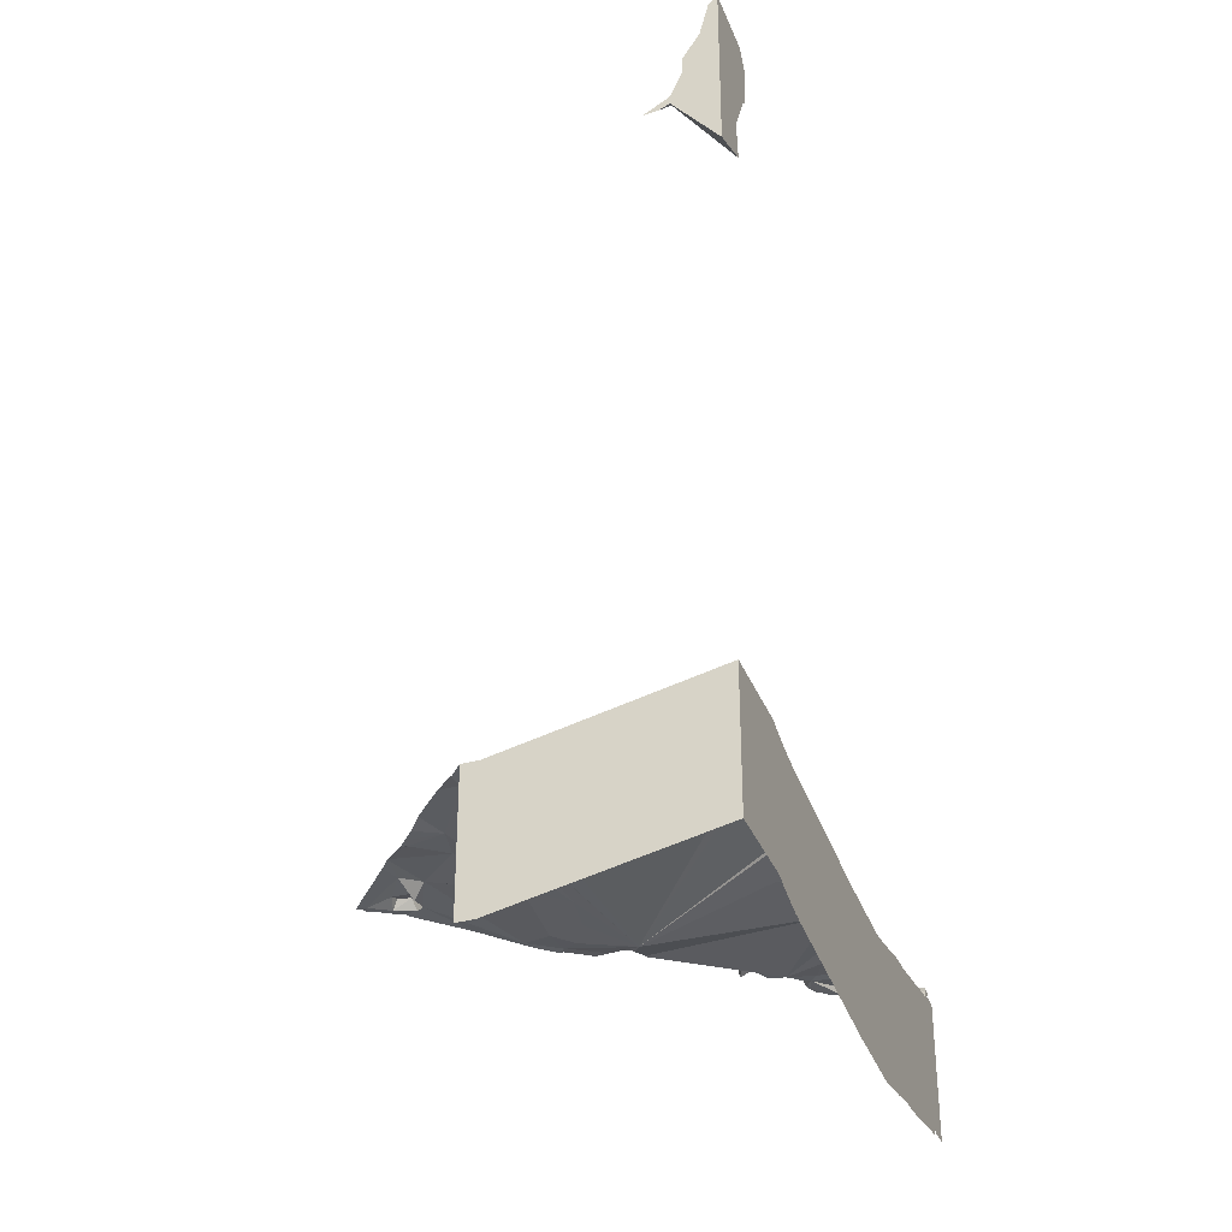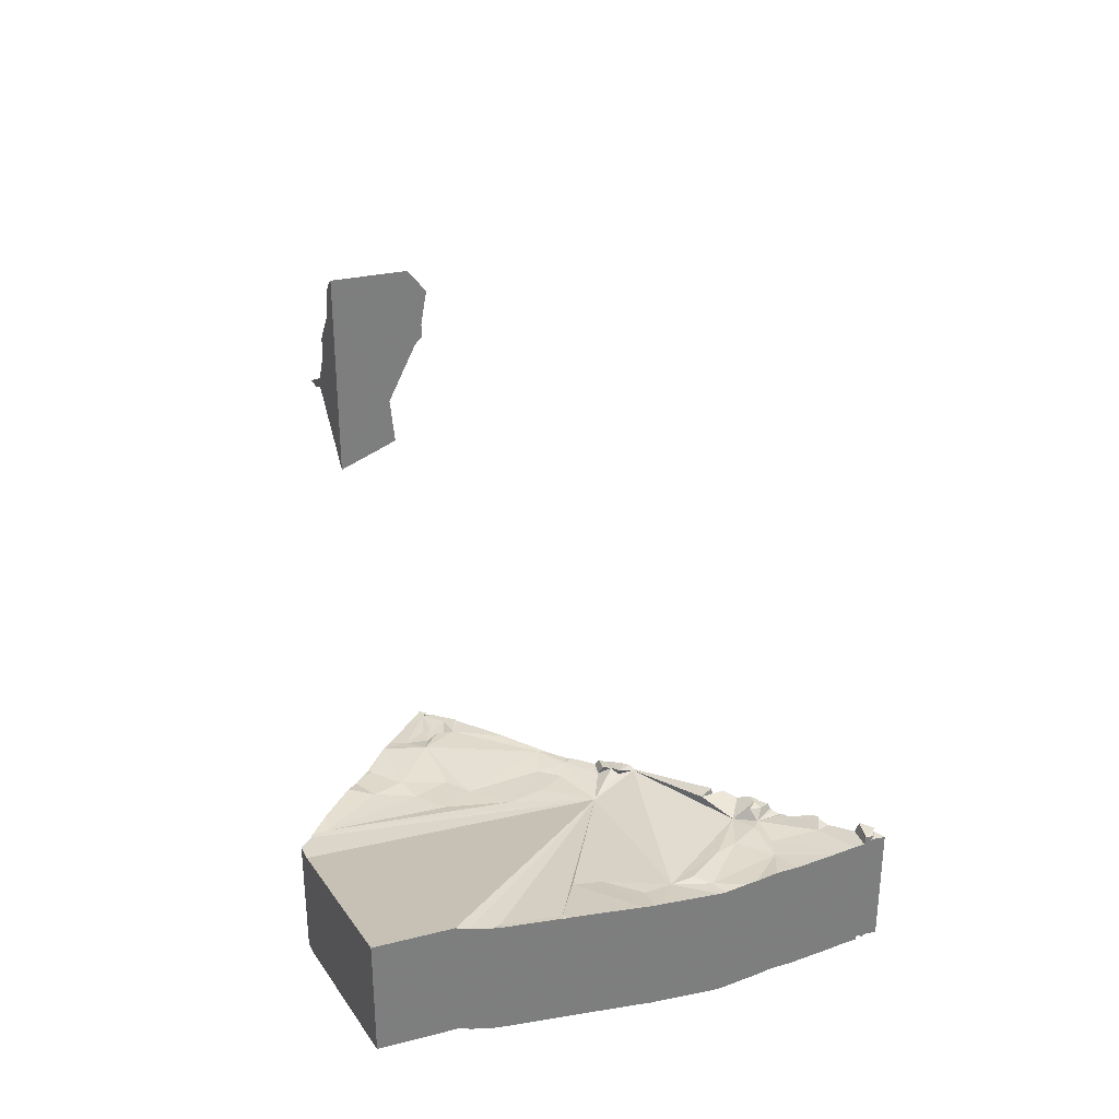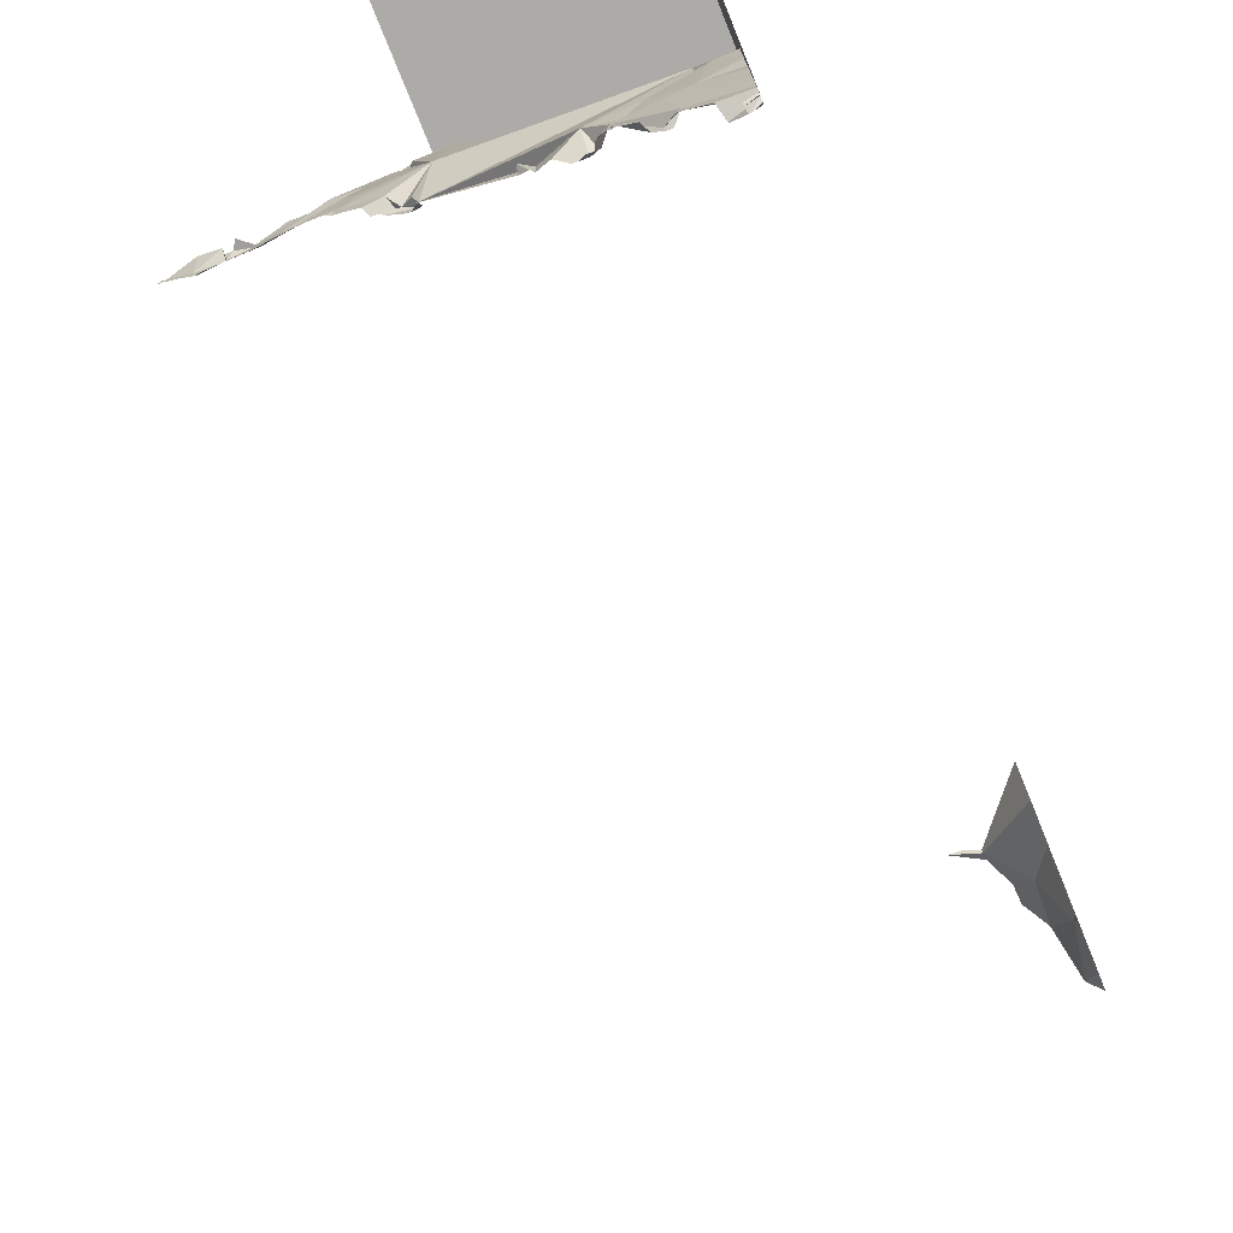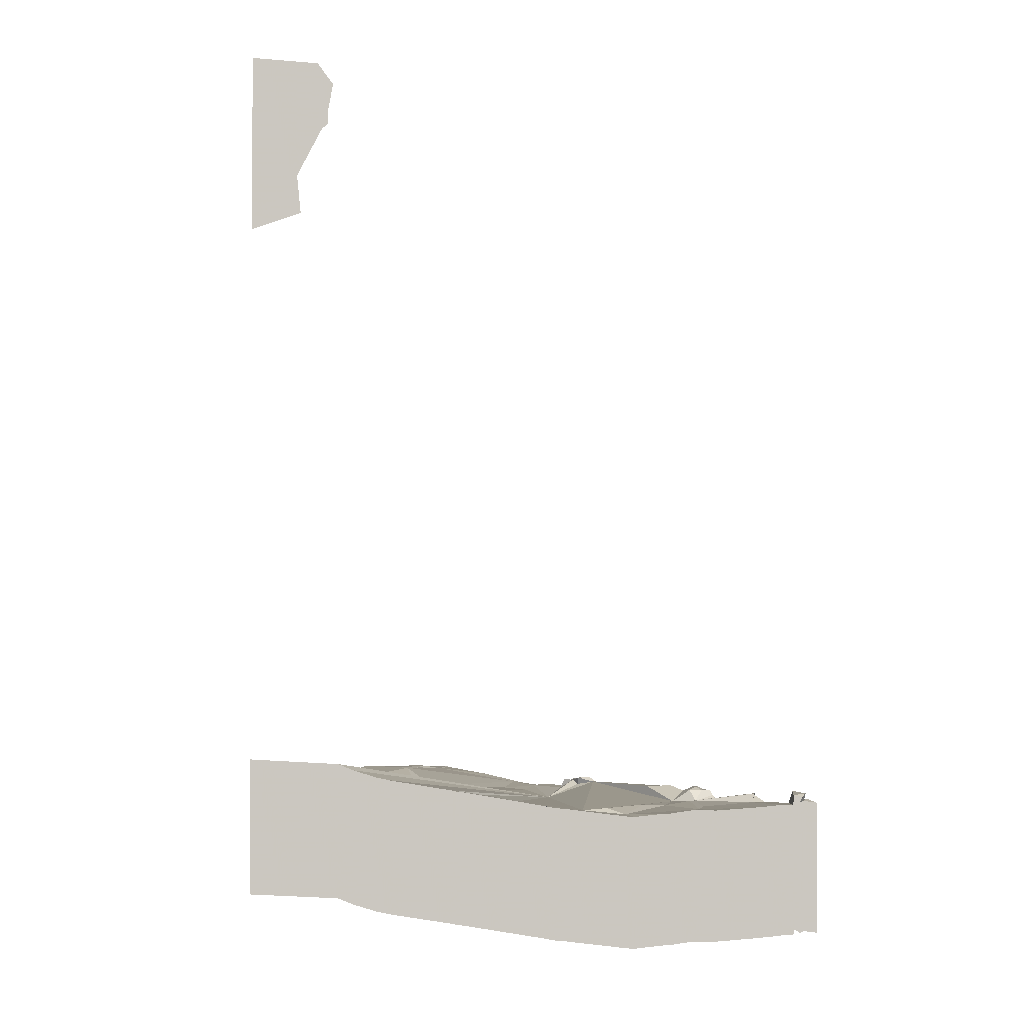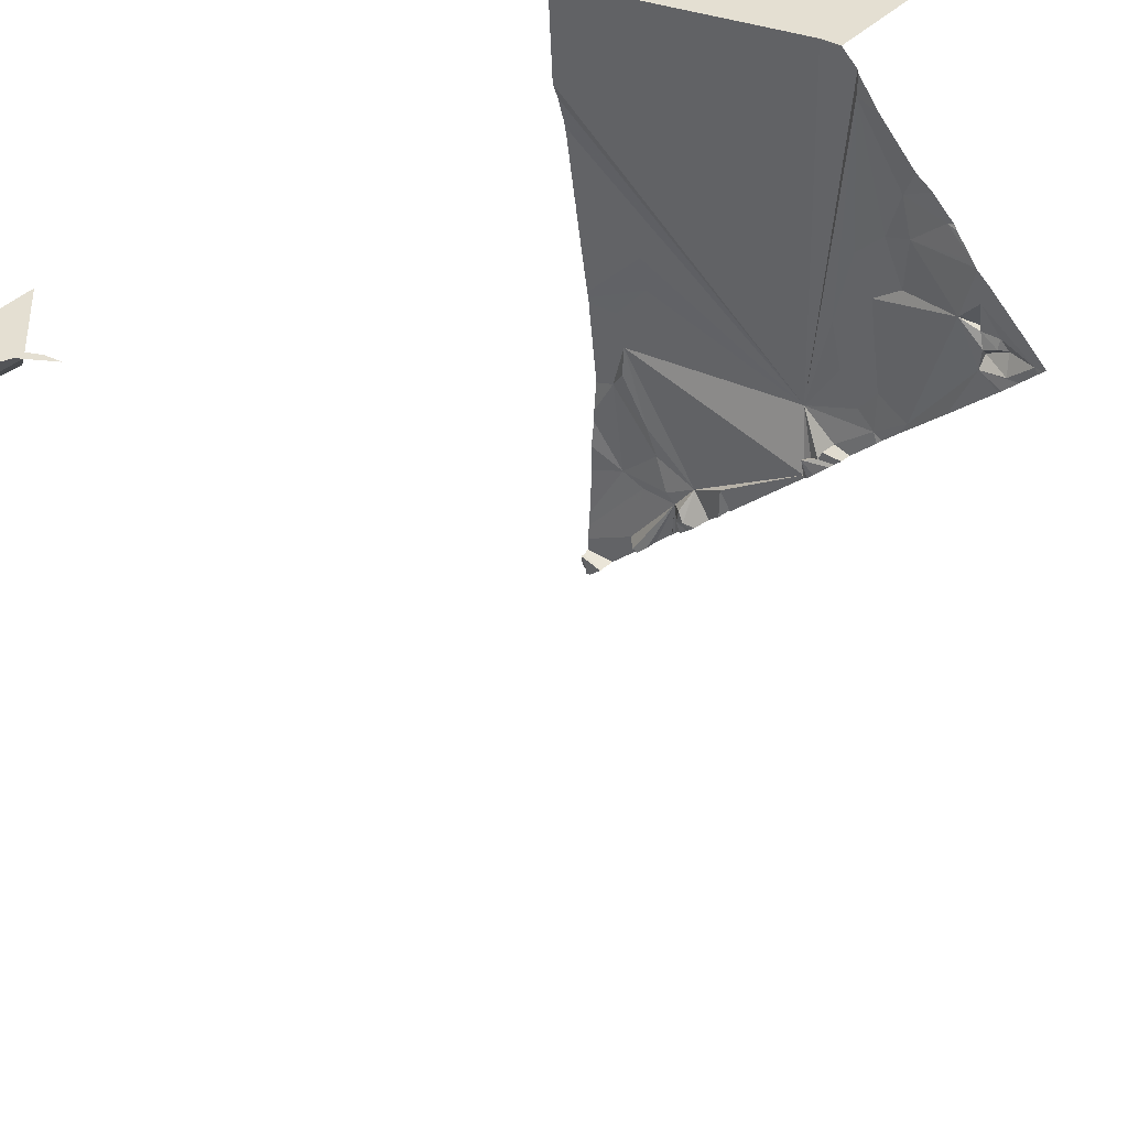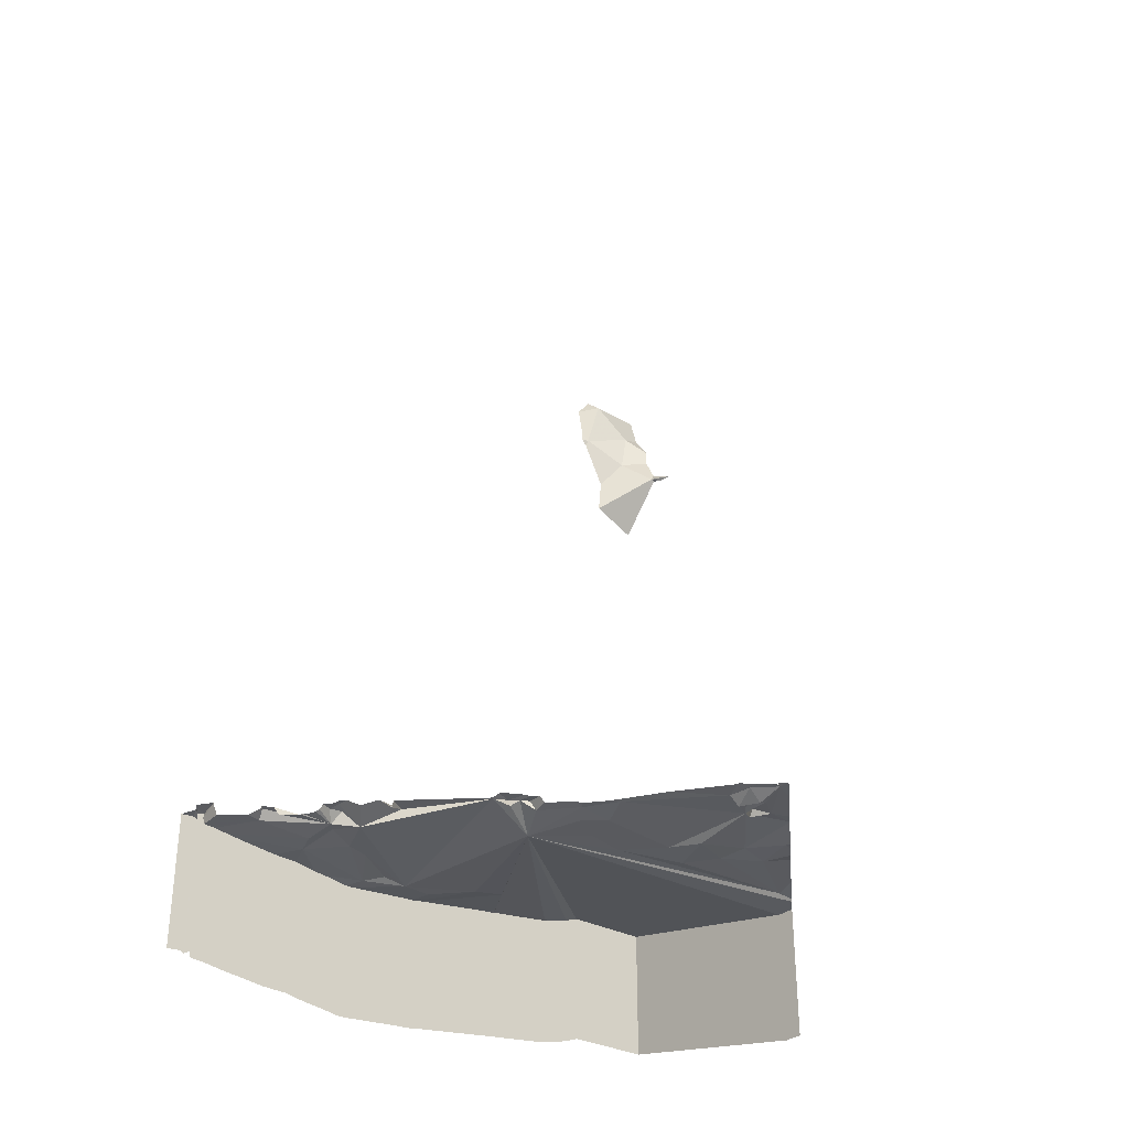
<metadata>
{"format":"obj","ext":"obj","renderer":"f3d","projection":"perspective","resolution":1024,"background":"white","views":[{"elev":-31.9,"azim":-159.5,"up":"+Z"},{"elev":31.7,"azim":-113.7,"up":"+Z"},{"elev":-76.5,"azim":-158.0,"up":"+Y"},{"elev":-1.5,"azim":-97.5,"up":"+Z"},{"elev":37.2,"azim":37.2,"up":"+Y"},{"elev":-34.0,"azim":48.1,"up":"+Z"}]}
</metadata>
<code>
v  350 -123  34.54
v  350 -122.7  34.58
v  350 -122.6  34.54
v  350 -122.6  34.54
v  350 -122.4  34.5
v  350 -122.5  34.63
v  350 -122.2  34.5
v  350 -121.9  34.47
v  350 -121.6  34.45
v  350 -120.6  34.39
v  350 -120.1  34.41
v  350 -123  37.54
v  350.2 -122.8  37.61
v  350.2 -122.8  37.72
v  350.2 -122.8  37.72
v  350.2 -122.8  37.72
v  350.2 -122.8  37.73
v  350.2 -122.8  37.58
v  350.2 -122.8  37.73
v  350 -122.6  37.54
v  350 -122.6  37.54
v  350 -122.4  37.5
v  350 -122.7  37.58
v  350 -122.6  37.56
v  350 -122.7  37.67
v  350 -122.6  37.68
v  350 -122.6  37.69
v  350 -122.5  37.63
v  350 -122.5  37.71
v  350 -122.5  37.72
v  350 -122.5  37.72
v  350.4 -122.7  37.75
v  350.5 -122.6  37.75
v  350.5 -122.6  37.76
v  350.5 -122.6  37.76
v  350.6 -122.5  37.47
v  350 -122.2  37.5
v  350 -121.9  37.47
v  350 -121.6  37.45
v  351 -122.1  37.45
v  351 -121.7  37.45
v  351.1 -121.8  37.64
v  351.3 -121.9  37.58
v  351.3 -121.9  37.63
v  351.3 -121.9  37.63
v  351.5 -121.6  37.42
v  351.6 -121.6  37.42
v  351.4 -121.7  37.59
v  350 -120.6  37.39
v  350 -120.1  37.41
v  350.7 -120.4  37.34
v  351.9 -121.3  37.39
v  351.9 -121.3  37.41
v  352 -121.2  37.39
v  352.1 -121.1  37.44
v  352.2 -121.1  37.49
v  352.2 -121  37.61
v  352.1 -120.8  37.62
v  351.2 -120.6  37.35
v  351.9 -120.6  37.4
v  351.7 -120.4  37.41
v  352.2 -120.5  37.63
v  352.4 -120.9  37.62
v  352.3 -120.7  37.68
v  352.5 -120.8  37.67
v  352.6 -120.7  37.67
v  352.8 -120.5  37.54
v  352.3 -120.1  37.34
v  353.2 -120.1  37.48
v  353.3 -120  37.46
v  353.3 -120  37.49
v  353.1 -120.2  37.64
v  353.3 -120  37.61
v  350 -119.6  34.34
v  350 -119.3  34.33
v  350 -118.7  34.28
v  350 -118.5  34.29
v  350 -117.1  34.49
v  350 -116.9  34.51
v  350 -116.7  34.54
v  350 -116.6  34.57
v  350 -119.6  37.34
v  350 -119.3  37.33
v  351.4 -119.7  37.35
v  351.3 -119.2  37.4
v  350 -118.7  37.28
v  350 -118.5  37.29
v  350.4 -118.6  37.29
v  350.7 -118.2  37.41
v  350.7 -117.6  37.36
v  350 -117.1  37.49
v  350 -116.9  37.51
v  350 -116.7  37.54
v  350 -116.6  37.57
v  350.6 -116.9  37.44
v  353.1 -119.6  37.63
v  354.3 -119.1  37.58
v  354.5 -117.4  37.23
v  354.7 -118.8  37.57
v  354.8 -118.6  37.57
v  354.8 -118.6  37.57
v  354.9 -118.5  37.66
v  355 -118.4  37.66
v  354.8 -118.2  37.67
v  354.9 -118.2  37.5
v  355.1 -118.1  37.59
v  355.3 -117.8  37.38
v  355.3 -118.2  37.6
v  355.2 -117.9  37.6
v  355.6 -117.9  37.4
v  355.4 -118.1  37.56
v  355.5 -118  37.56
v  355.6 -117  37.3
v  356.1 -117.5  37.38
v  356.2 -117.4  37.35
v  356 -117.3  37.36
v  356.5 -117.1  37.37
v  356.7 -116.9  37.39
v  356.7 -116.8  37.39
v  350 -115.3  34.81
v  350 -114.7  34.91
v  350 -114.6  34.92
v  350 -114.5  34.94
v  351.3 -116.1  37.52
v  351.3 -115.4  37.69
v  350 -115.3  37.81
v  350 -114.7  37.91
v  350 -114.6  37.92
v  350 -114.5  37.94
v  350.1 -114.6  37.92
v  350 -113.1  35.19
v  350 -113  35.22
v  350 -112.8  35.25
v  350 -112.3  35.43
v  350 -112  35.57
v  350 -110  35.7
v  350 -113.1  38.19
v  350.1 -113.1  38.19
v  350 -113  38.22
v  350 -112.8  38.25
v  350 -112.3  38.43
v  350 -112  38.57
v  350 -110  38.7
v  353.4 -110  34.96
v  354.6 -110  34.69
v  353.4 -110  37.96
v  354.6 -110  37.69
v  355.3 -116.3  37.34
v  355.1 -115.4  37.38
v  356 -116.5  37.31
v  355.8 -114.6  37.41
v  356.4 -114.2  37.41
v  355.4 -113.8  37.44
v  356.1 -113.3  37.51
v  357.5 -116.2  37.51
v  358.1 -115  37.62
v  358.5 -115.3  37.61
v  358.5 -115.2  37.63
v  358.6 -115  37.6
v  358.8 -115  37.6
v  358.8 -115  37.6
v  357.6 -114.1  37.68
v  357.9 -114.3  37.41
v  358.1 -114.8  37.44
v  358.1 -114.6  37.63
v  358.4 -114.5  37.62
v  358 -114.3  37.57
v  358 -113.7  37.66
v  358.1 -113.3  37.69
v  358.5 -114.6  37.43
v  358.4 -114.3  37.58
v  359 -114.8  37.59
v  359.1 -114.6  37.58
v  359.1 -114.7  37.55
v  359.1 -114.7  37.58
v  359.1 -114.7  37.58
v  359.2 -114.6  37.58
v  359.3 -114.6  37.58
v  359.3 -114.6  37.58
v  358.9 -114.1  37.62
v  354.7 -110  34.67
v  354.7 -110  34.67
v  355.1 -110  34.66
v  356.6 -113.1  37.62
v  356.4 -112.3  37.63
v  357 -112  37.66
v  356.7 -111.7  37.76
v  355.4 -110.8  37.69
v  354.7 -110  37.67
v  354.7 -110  37.67
v  354.7 -110  37.67
v  355.4 -110.4  37.67
v  355.4 -110.3  37.64
v  355.1 -110  37.66
v  355.1 -110  37.66
v  355.9 -110.9  37.75
v  357.9 -113.1  37.72
v  357.9 -113.1  37.73
v  357.9 -113.1  37.73
v  357.8 -113  37.71
v  357.3 -112.5  37.63
v  357.4 -112.6  37.64
v  357.4 -112.5  37.62
v  357.4 -112.5  37.62
v  357.2 -112.3  37.64
v  350 -111.1  50.98
v  350 -111  50.95
v  350 -110  50.59
v  350.2 -110  50.83
v  350.4 -110  51.06
v  350.8 -110  51.5
v  350.8 -110  51.52
v  350 -111  51.83
v  350.4 -110.6  52.46
v  351 -110  51.83
v  351.1 -110  51.84
v  351.3 -110  51.73
v  351.1 -110.1  51.87
v  351 -110  52.04
v  351.1 -110  52.03
v  351.3 -110  51.89
v  351.6 -110  51.7
v  350 -111.5  52.72
v  350 -111.6  52.9
v  350 -111.7  53.03
v  350 -111.7  53.03
v  350.1 -111.5  53.04
v  350 -111.7  53.27
v  350.8 -110  52.61
v  350.5 -110.5  53.37
v  350.8 -110  52.99
v  350 -111.8  53.93
v  350 -111.7  54.09
v  350 -111.6  54.27
v  350 -111.5  54.39
v  350.3 -111.3  54.17
v  350 -111  54.42
v  350.4 -110  53.55
v  350 -110  54.47
v  350.2 -110  54.29
f 21 24 26
f 21 26 27
f 24 25 26
f 30 28 29
f 79 78 91
f 79 91 92
f 78 77 87
f 78 87 91
f 77 76 86
f 77 86 87
f 28 21 29
f 21 27 29
f 4 3 20
f 4 20 21
f 3 2 23
f 3 23 20
f 2 1 12
f 2 12 23
f 23 13 20
f 12 13 23
f 21 18 14
f 13 18 21
f 91 90 95
f 87 90 91
f 86 88 90
f 31 30 14
f 24 14 25
f 21 14 24
f 13 21 20
f 91 95 92
f 86 90 87
f 26 25 14
f 30 29 14
f 29 27 14
f 27 26 14
f 14 32 31
f 14 16 17
f 14 19 32
f 34 35 31
f 18 15 14
f 32 34 31
f 15 16 14
f 14 17 19
f 88 89 90
f 88 84 85
f 51 84 88
f 88 85 89
f 136 135 142
f 136 142 143
f 135 134 141
f 135 141 142
f 134 133 140
f 134 140 141
f 131 123 129
f 131 129 137
f 182 181 190
f 182 190 191
f 181 145 147
f 181 147 190
f 145 144 146
f 145 146 147
f 144 136 143
f 144 143 146
f 147 189 190
f 190 189 191
f 98 142 141
f 140 138 98
f 146 189 147
f 189 146 143
f 138 137 130
f 140 98 141
f 143 142 98
f 189 143 98
f 137 129 130
f 101 100 104
f 116 107 110
f 109 112 107
f 106 111 109
f 106 104 108
f 103 104 102
f 115 116 114
f 108 104 103
f 117 119 116
f 98 193 189
f 188 192 98
f 187 185 186
f 188 185 187
f 99 101 97
f 100 101 99
f 96 73 101
f 64 66 68
f 70 71 96
f 71 70 69
f 70 96 72
f 68 67 96
f 100 102 104
f 116 110 114
f 112 110 107
f 111 112 109
f 106 108 111
f 117 116 115
f 73 97 101
f 66 67 68
f 71 73 96
f 70 72 69
f 67 72 96
f 193 194 189
f 192 193 98
f 188 187 196
f 68 90 85
f 89 85 90
f 84 51 61
f 51 59 61
f 84 68 85
f 84 61 68
f 109 107 106
f 106 105 104
f 98 107 116
f 107 98 106
f 105 106 98
f 149 153 188
f 98 149 188
f 188 154 185
f 153 154 188
f 149 98 148
f 124 90 98
f 98 125 124
f 68 62 64
f 62 58 64
f 154 184 185
f 105 101 104
f 62 68 60
f 101 105 98
f 153 152 154
f 151 153 149
f 113 116 150
f 98 116 113
f 90 101 98
f 148 98 113
f 96 101 68
f 68 101 90
f 98 138 130
f 130 125 98
f 124 95 90
f 228 232 233
f 213 223 235
f 213 235 237
f 224 226 228
f 224 228 234
f 228 233 234
f 208 207 213
f 208 213 239
f 213 237 239
f 207 206 213
f 223 224 234
f 223 234 235
f 226 225 228
f 222 217 221
f 217 216 220
f 217 220 221
f 216 215 219
f 216 219 220
f 215 212 229
f 215 229 219
f 212 211 231
f 212 231 229
f 211 210 238
f 211 238 231
f 210 209 240
f 210 240 238
f 209 208 239
f 209 239 240
f 228 227 236
f 225 227 228
f 236 240 239
f 230 238 236
f 238 230 231
f 230 214 229
f 229 214 218
f 213 214 227
f 206 218 214
f 219 218 220
f 218 217 222
f 218 216 217
f 208 209 218
f 232 236 233
f 227 225 226
f 228 236 232
f 236 237 235
f 227 224 223
f 206 214 213
f 218 206 207
f 236 239 237
f 213 227 223
f 208 218 207
f 236 235 234
f 236 234 233
f 224 227 226
f 238 240 236
f 230 229 231
f 229 218 219
f 218 222 221
f 218 221 220
f 215 216 218
f 212 215 218
f 211 212 218
f 210 211 218
f 209 210 218
f 230 236 227
f 230 227 214
f 183 182 191
f 183 191 195
f 191 189 194
f 191 194 195
f 192 188 196
f 205 201 204
f 201 203 204
f 133 132 139
f 133 139 140
f 132 131 137
f 132 137 139
f 123 122 128
f 123 128 129
f 122 121 127
f 122 127 128
f 121 120 126
f 121 126 127
f 120 81 94
f 120 94 126
f 81 80 93
f 81 93 94
f 80 79 92
f 80 92 93
f 76 75 83
f 76 83 86
f 75 74 82
f 75 82 83
f 74 11 50
f 74 50 82
f 11 10 49
f 11 49 50
f 10 9 39
f 10 39 49
f 9 8 38
f 9 38 39
f 8 7 37
f 8 37 38
f 7 5 22
f 7 22 37
f 5 6 28
f 5 28 22
f 6 4 28
f 28 4 21
f 41 37 36
f 33 28 31
f 36 22 33
f 49 51 50
f 38 59 51
f 37 41 59
f 39 51 49
f 51 82 50
f 88 83 51
f 83 88 86
f 139 138 140
f 137 138 139
f 130 129 128
f 130 128 127
f 130 126 125
f 125 94 124
f 126 130 127
f 92 95 124
f 37 22 36
f 28 30 31
f 22 28 33
f 38 51 39
f 37 59 38
f 83 82 51
f 126 94 125
f 94 93 124
f 92 124 93
f 41 43 42
f 43 41 40
f 46 60 48
f 66 64 65
f 65 64 58
f 42 44 60
f 60 56 58
f 63 58 57
f 54 60 53
f 60 54 55
f 56 60 55
f 53 60 52
f 52 60 47
f 47 60 46
f 43 44 42
f 41 36 40
f 65 58 63
f 45 48 60
f 56 57 58
f 33 31 35
f 44 45 60
f 60 61 59
f 60 59 41
f 60 41 42
f 60 58 62
f 61 60 68
f 173 176 177
f 175 173 174
f 174 173 172
f 173 175 176
f 119 117 118
f 201 205 185
f 201 202 203
f 202 201 200
f 200 201 184
f 198 162 168
f 184 162 198
f 157 156 155
f 119 118 156
f 159 156 160
f 160 156 158
f 156 157 158
f 118 155 156
f 159 160 161
f 205 186 185
f 200 184 199
f 198 168 197
f 184 198 199
f 162 156 165
f 167 162 165
f 201 185 184
f 162 119 156
f 162 184 152
f 151 162 152
f 151 119 162
f 167 163 162
f 152 153 151
f 149 150 151
f 184 154 152
f 148 150 149
f 150 119 151
f 150 116 119
f 113 150 148
f 167 165 166
f 166 171 167
f 164 165 156
f 165 164 170
f 156 159 164
f 169 168 173
f 180 173 178
f 197 168 169
f 173 177 179
f 159 161 173
f 173 179 178
f 161 172 173
f 169 173 180
f 168 171 173
f 167 168 163
f 167 171 168
f 168 162 163
f 171 170 173
f 173 170 159
f 166 170 171
f 165 170 166
f 170 164 159

</code>
